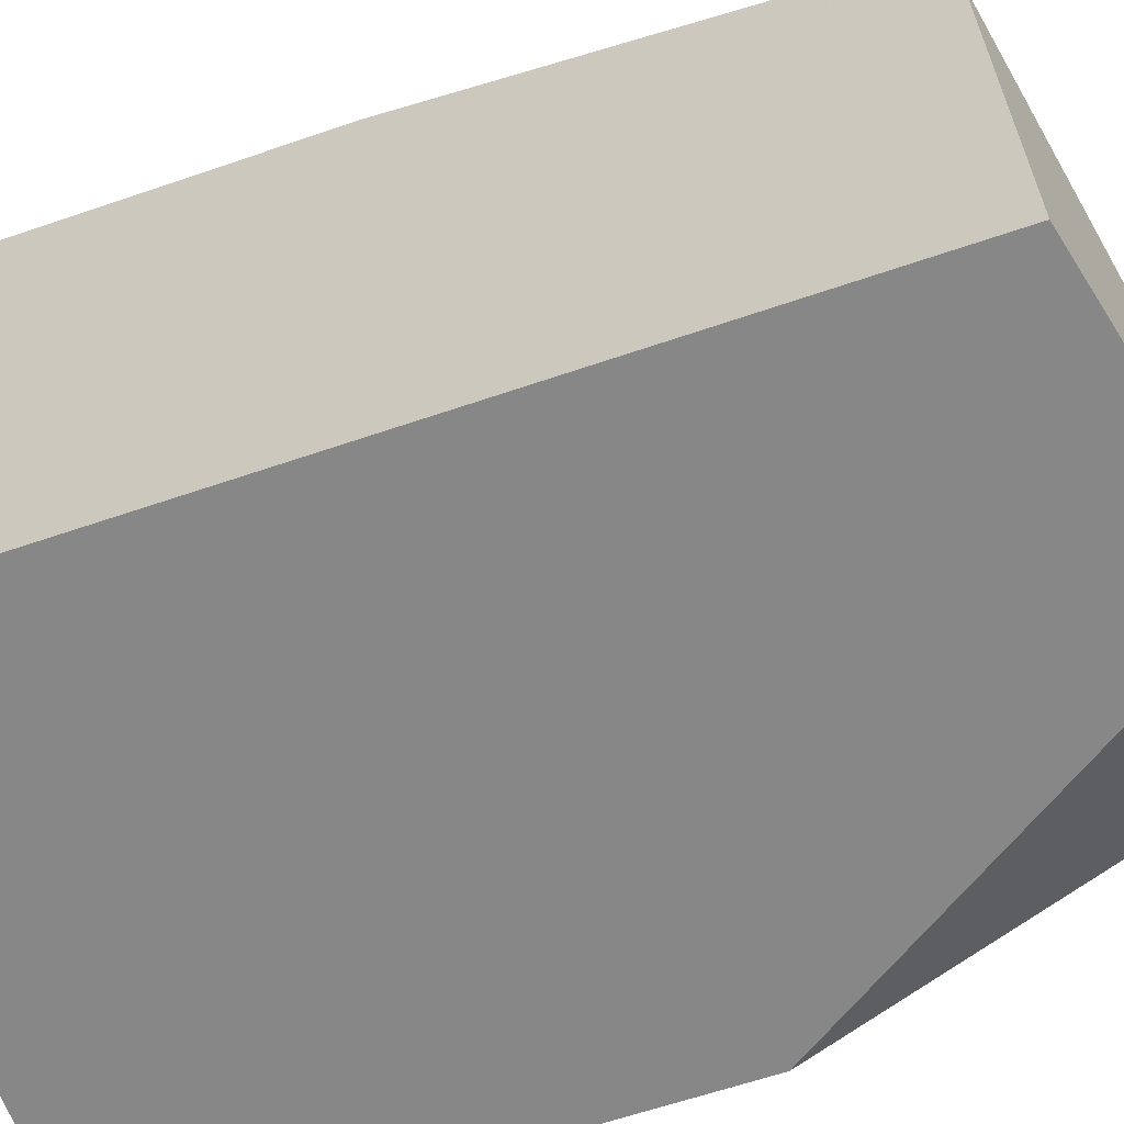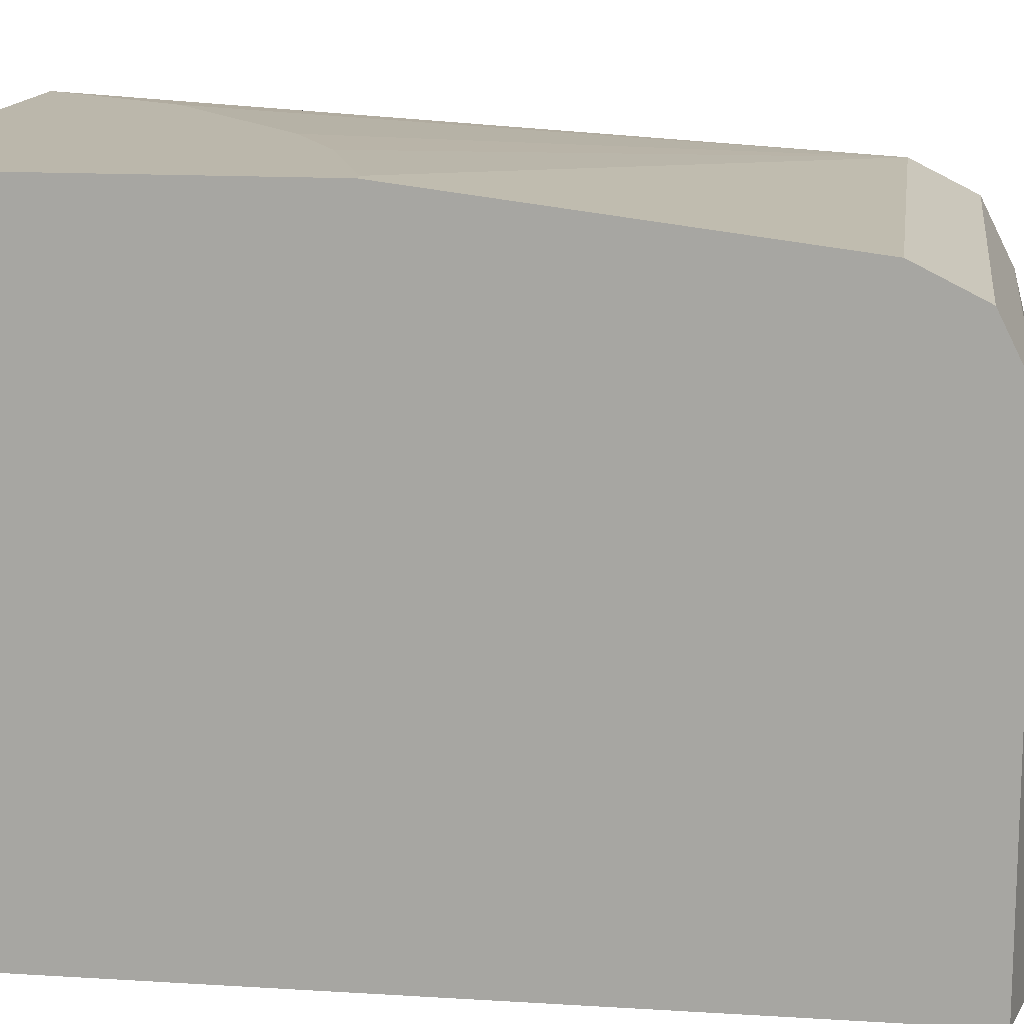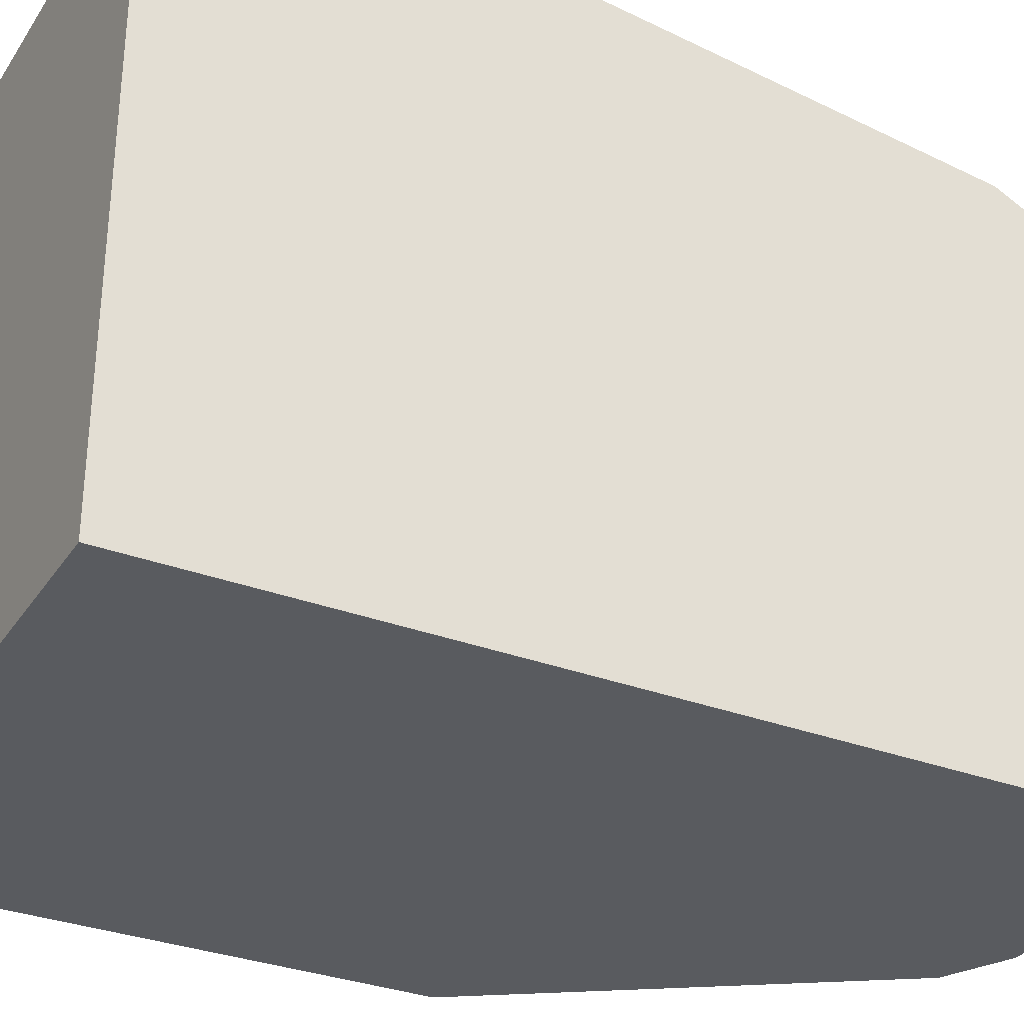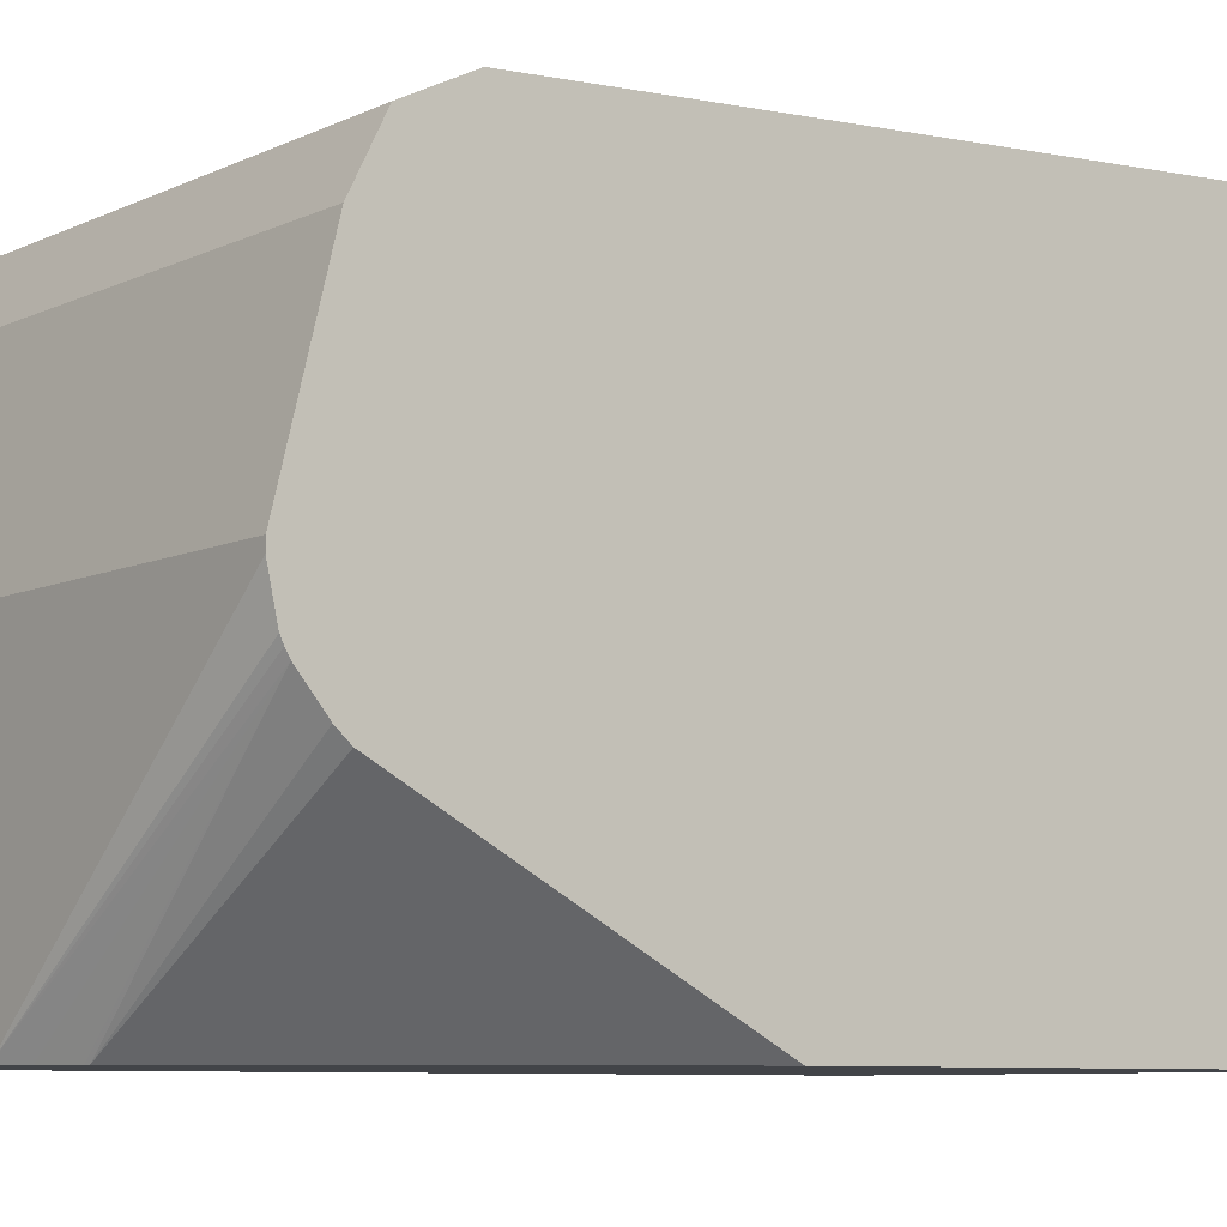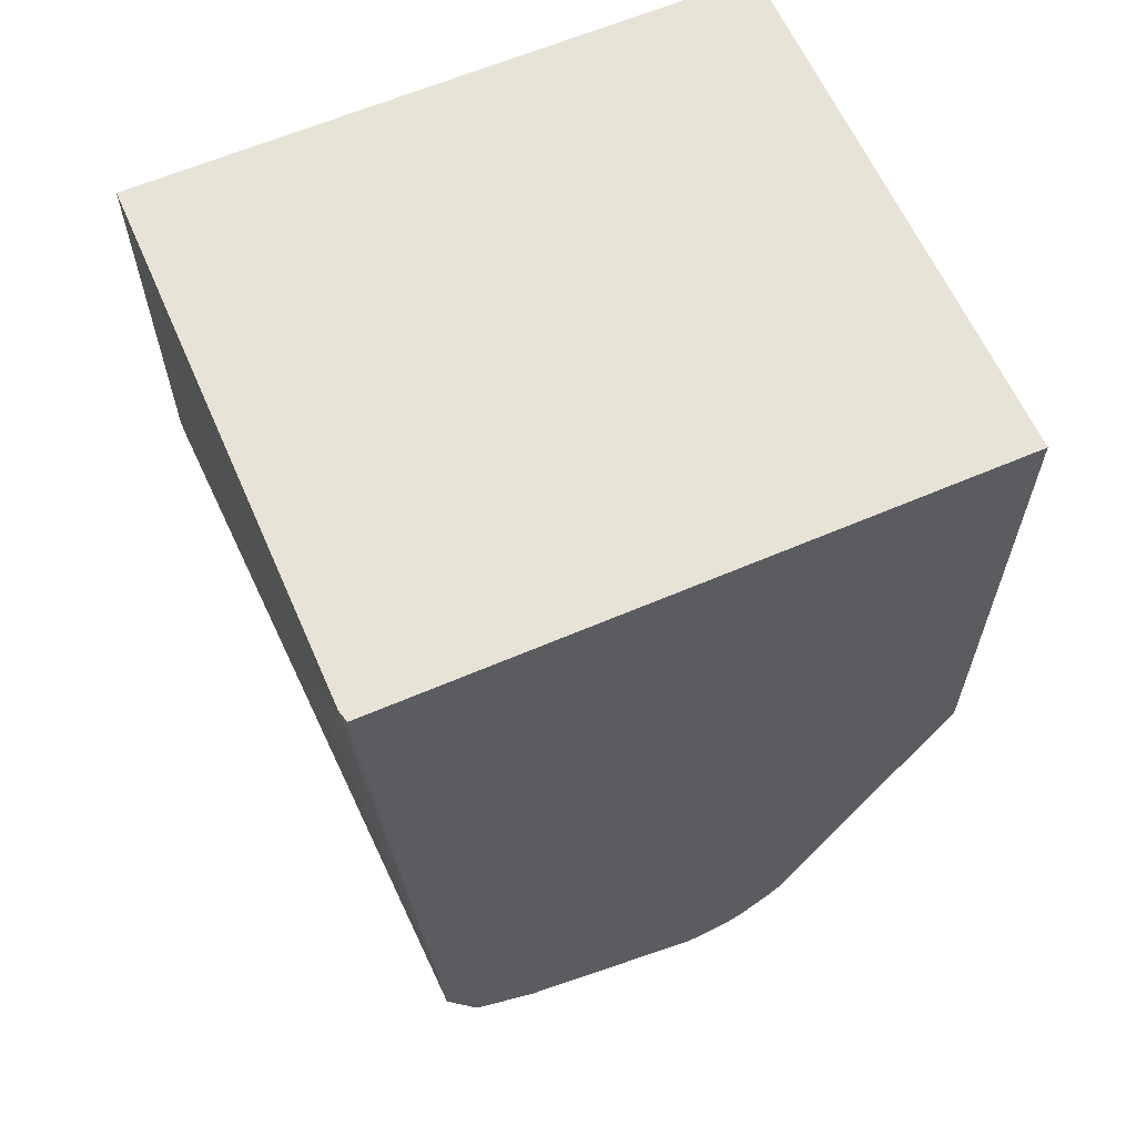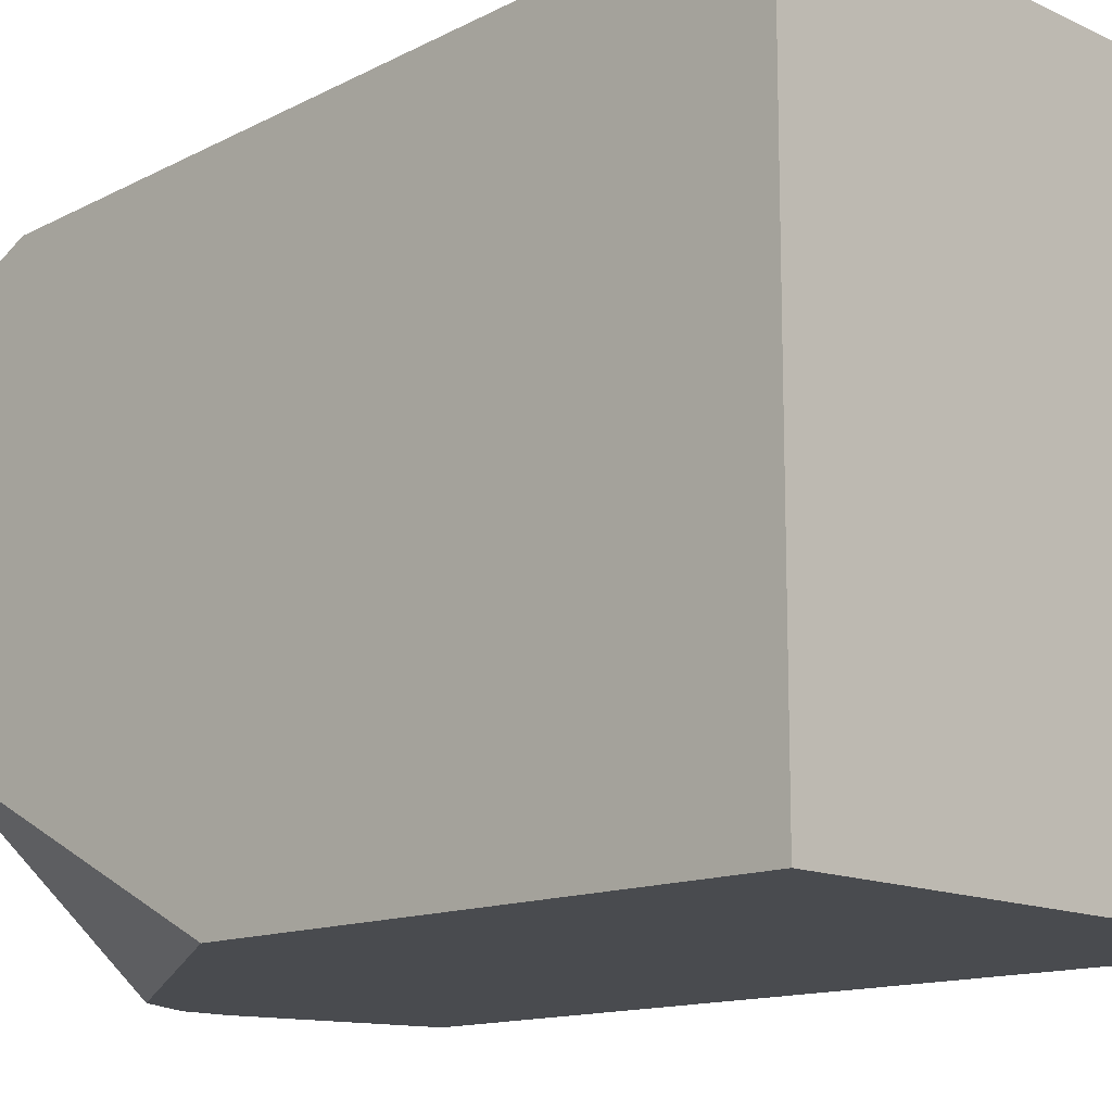
<metadata>
{"format":"obj","ext":"obj","renderer":"f3d","projection":"perspective","resolution":1024,"background":"white","views":[{"elev":-62.4,"azim":-70.8,"up":"+Z"},{"elev":14.2,"azim":-82.2,"up":"+Z"},{"elev":-32.1,"azim":-118.0,"up":"+Z"},{"elev":-8.0,"azim":51.9,"up":"+Z"},{"elev":62.1,"azim":66.4,"up":"+Y"},{"elev":-13.7,"azim":134.1,"up":"+Z"}]}
</metadata>
<code>
v 0.3429 -0.3999 0.1739
v 0.3477 -0.3999 0.1739
v 0.3429 -0.2614 0.1739
v 0.3429 -0.5389 0.1564
v 0.3999 -0.3825 0.1739
v 0.5427 -0.5389 0.1564
v 0.5383 -0.2614 0.1739
v 0.3429 -0.2614 -0.05006
v 0.3429 -0.5437 0.1541
v 0.4346 -0.3651 0.1739
v 0.5427 -0.5525 0.1497
v 0.5427 -0.2614 0.1728
v 0.5042 -0.313 0.1739
v 0.3429 -0.5737 -0.05006
v 0.5427 -0.2614 -0.05006
v 0.3429 -0.5621 0.1449
v 0.5427 -0.5621 0.1449
v 0.4172 -0.5911 -0.05006
v 0.3429 -0.5737 0.1217
v 0.5427 -0.452 -0.05006
v 0.3429 -0.5713 0.1265
v 0.5427 -0.5699 0.1293
v 0.4346 -0.5911 -0.05006
v 0.4172 -0.5911 0.05216
v 0.5427 -0.5737 0.1217
v 0.5427 -0.5699 0.01168
v 0.4578 -0.5795 -0.05006
v 0.4448 -0.586 -0.05006
v 0.5427 -0.5848 0.02784
v 0.5427 -0.5864 0.03053
v 0.5427 -0.5877 0.03307
v 0.5427 -0.5911 0.04835
v 0.5427 -0.5911 0.05216
v 0.5427 -0.575 0.01613
v 0.4564 -0.5802 -0.05006
f 8 23 18
f 9 16 11
f 8 18 14
f 11 16 17
f 8 28 23
f 6 7 13
f 8 27 35
f 8 20 27
f 8 15 20
f 6 13 10
f 6 12 7
f 14 18 24
f 8 35 28
f 14 24 19
f 23 29 30
f 16 22 17
f 27 34 29
f 26 34 27
f 23 31 32
f 23 30 31
f 6 15 12
f 23 28 29
f 16 21 22
f 20 26 27
f 19 25 22
f 19 33 25
f 19 24 33
f 18 33 24
f 18 32 33
f 18 23 32
f 19 22 21
f 6 20 15
f 6 9 11
f 6 34 26
f 27 29 35
f 1 2 5
f 1 5 10
f 1 10 13
f 1 13 7
f 1 7 3
f 1 3 8
f 1 8 14
f 1 14 19
f 1 19 21
f 1 21 16
f 1 16 9
f 1 9 4
f 1 4 6
f 6 26 20
f 1 6 2
f 3 7 12
f 3 12 15
f 3 15 8
f 4 9 6
f 5 6 10
f 6 11 17
f 6 17 22
f 6 22 25
f 6 25 33
f 6 33 32
f 6 32 31
f 6 31 30
f 6 30 29
f 6 29 34
f 2 6 5
f 28 35 29

</code>
